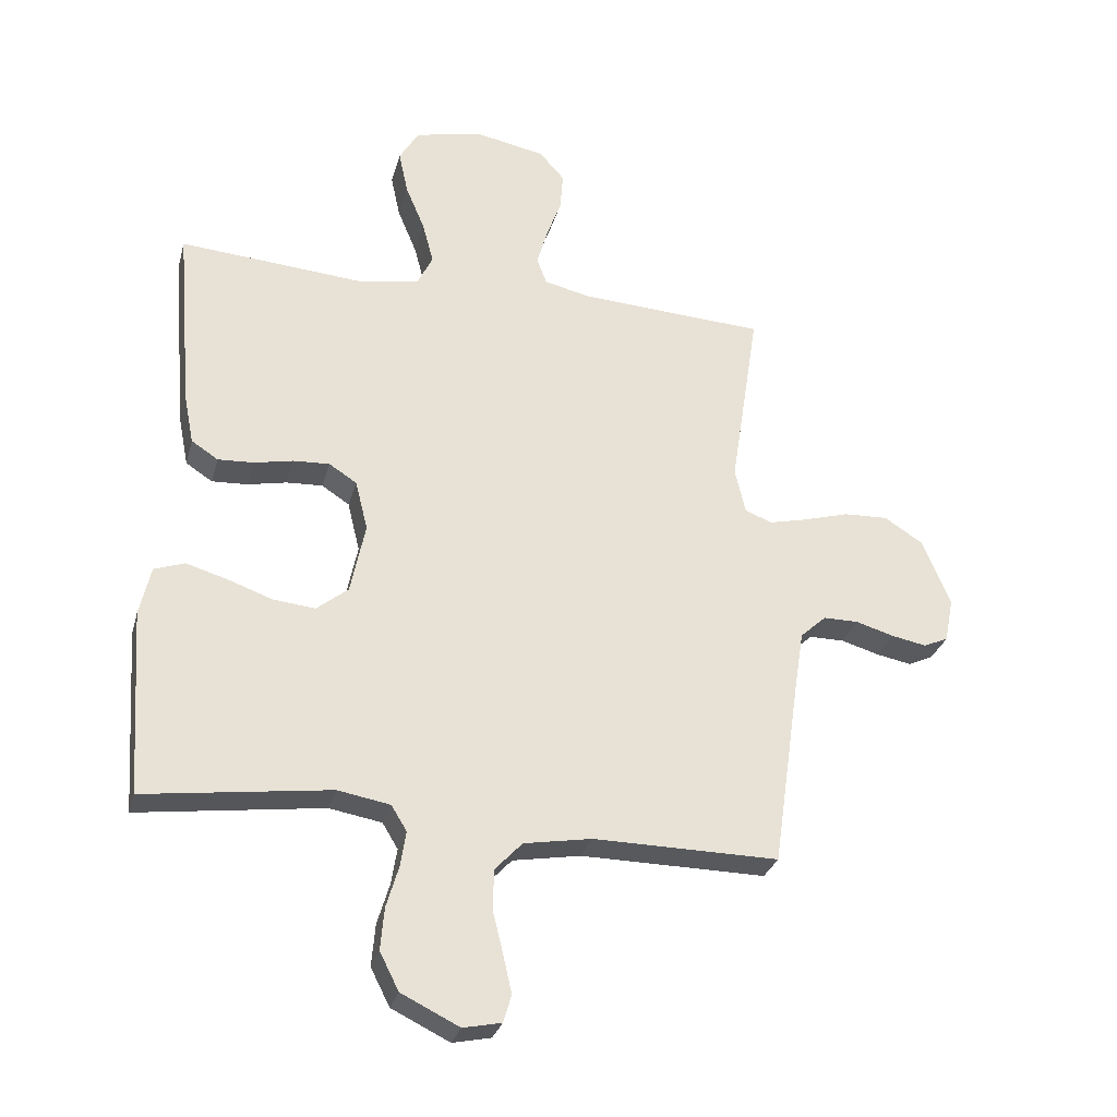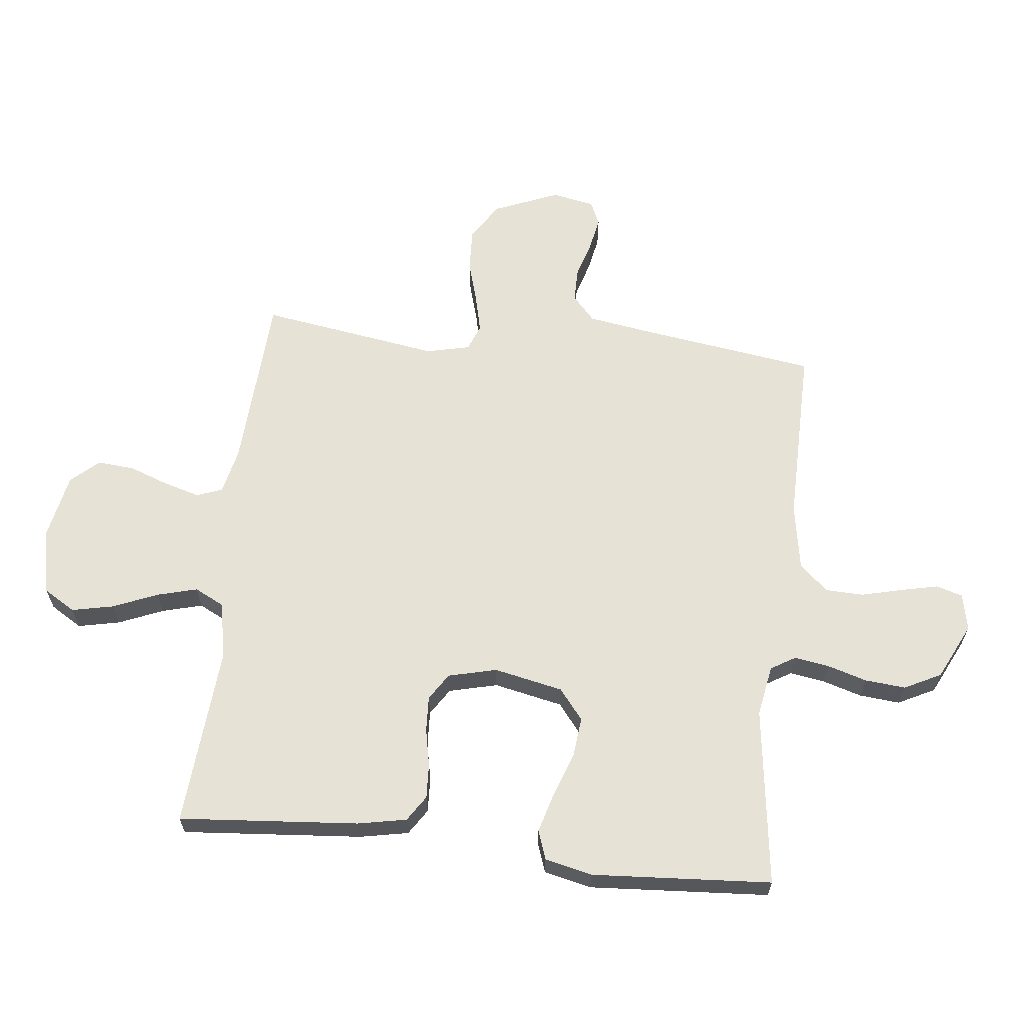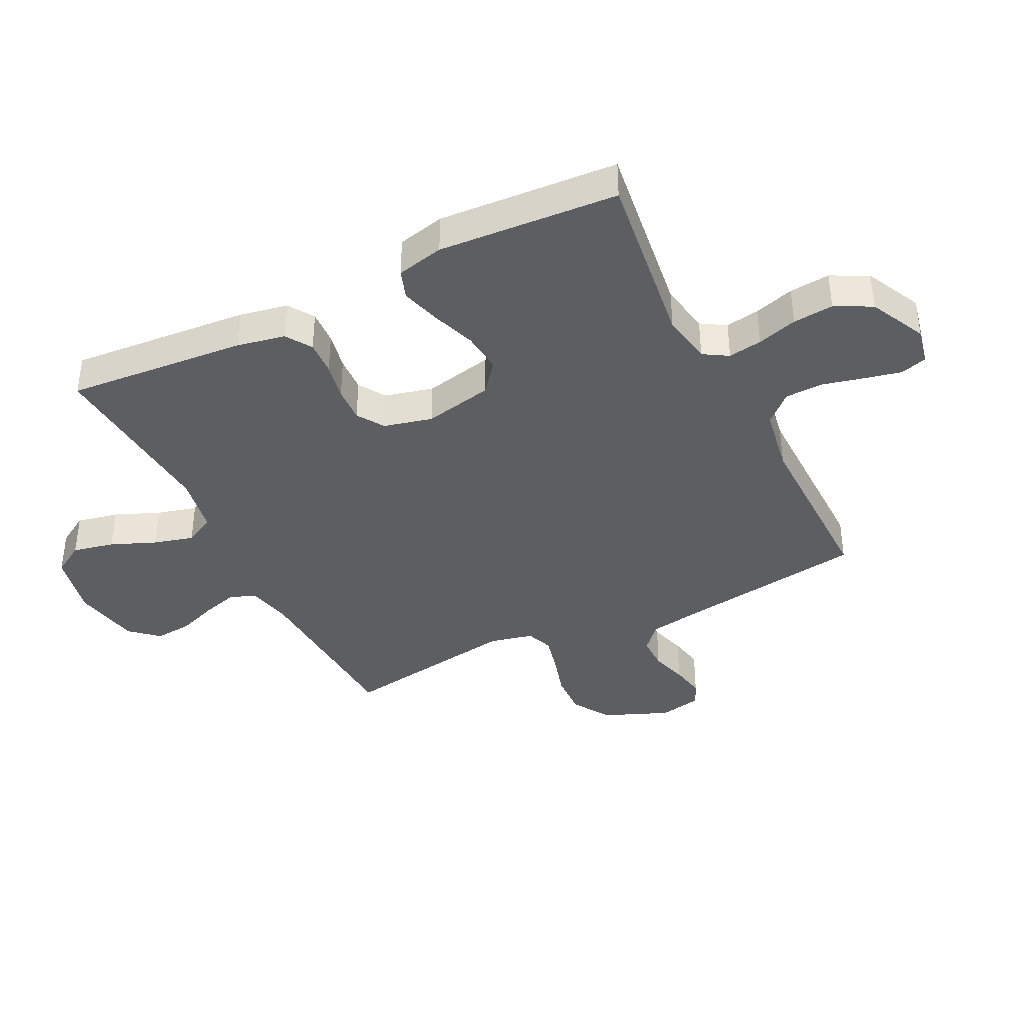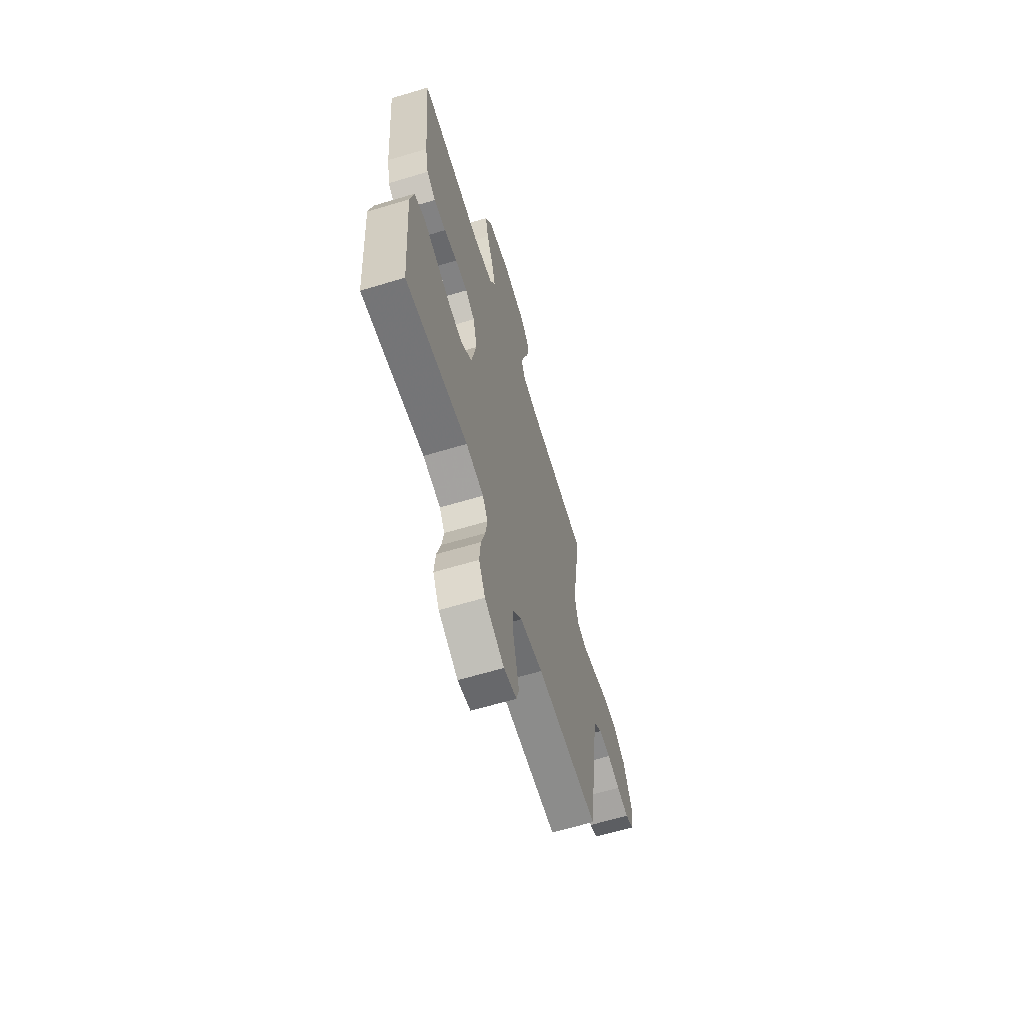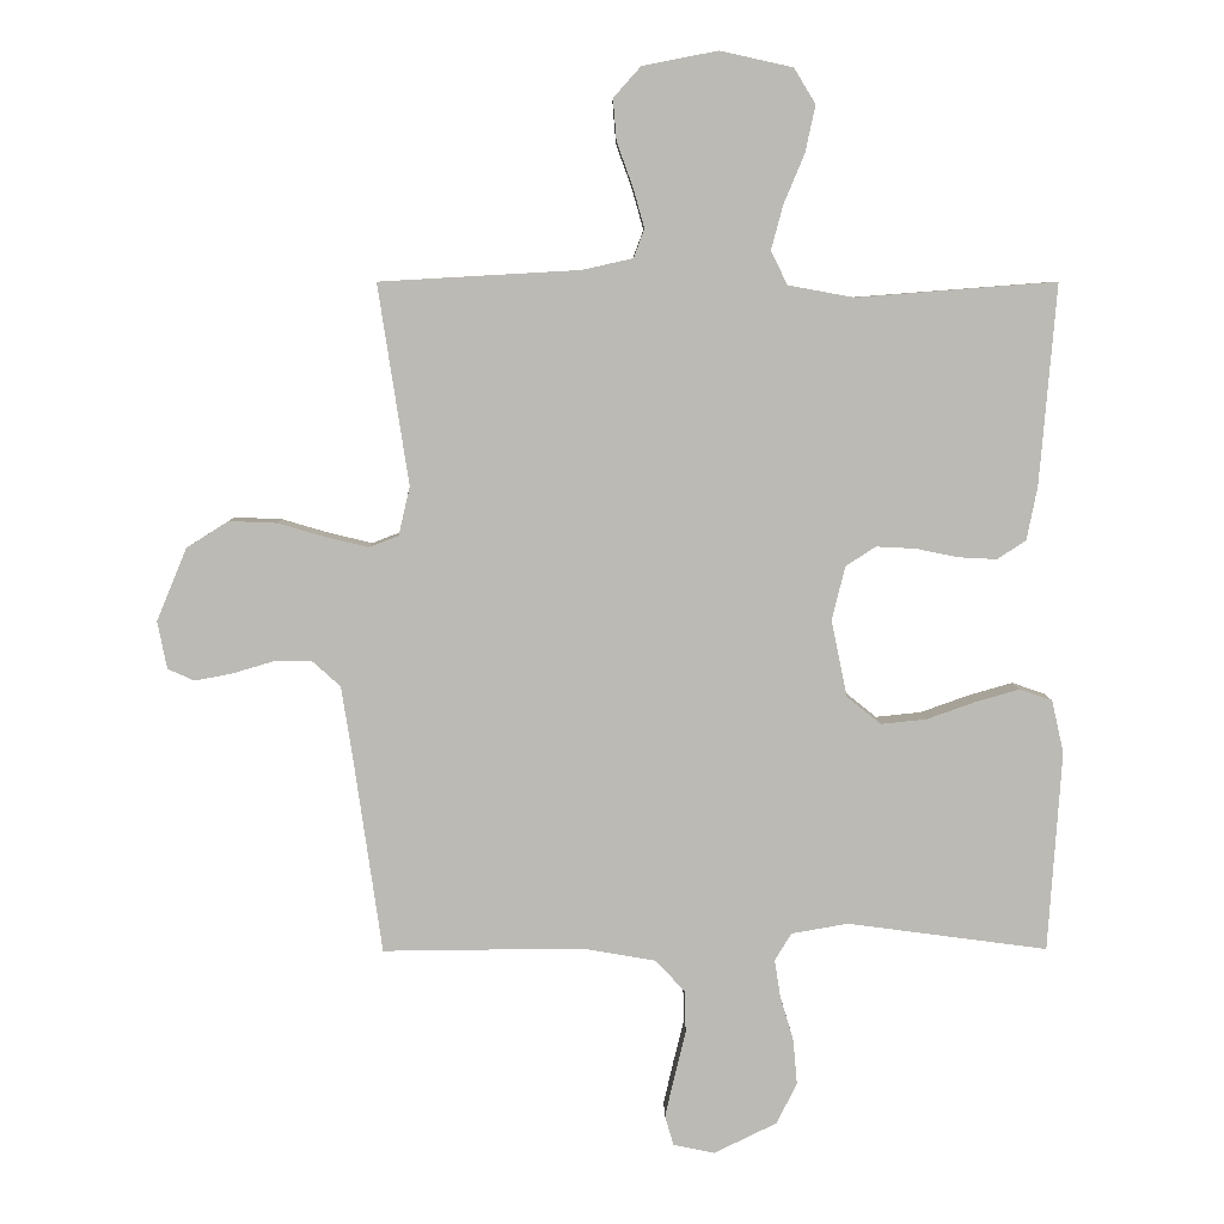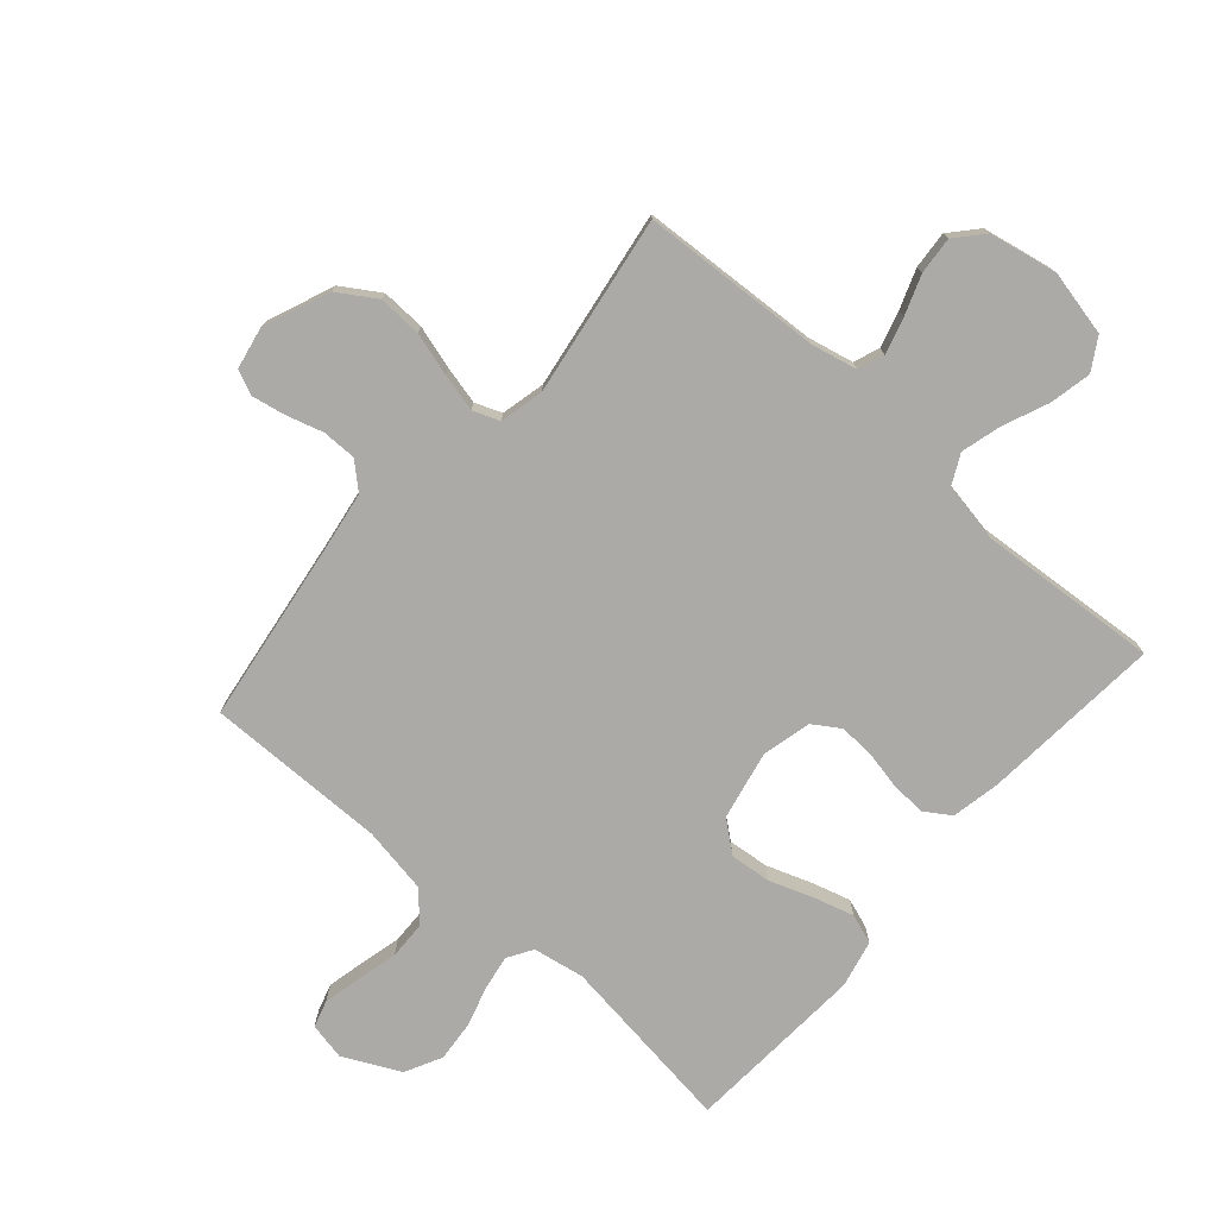
<metadata>
{"format":"obj","ext":"obj","renderer":"f3d","projection":"perspective","resolution":1024,"background":"white","views":[{"elev":-29.3,"azim":165.5,"up":"+Z"},{"elev":63.4,"azim":96.4,"up":"+Y"},{"elev":-39.0,"azim":116.5,"up":"+Y"},{"elev":-63.6,"azim":106.9,"up":"+Z"},{"elev":6.6,"azim":-0.7,"up":"+Z"},{"elev":-75.9,"azim":-41.2,"up":"+Y"}]}
</metadata>
<code>
v -0.5 0.07 -0.5
v -0.543 0.07 -0.2
v -0.559 0.07 -0.098
v -0.601 0.07 -0.06
v -0.658 0.07 -0.06
v -0.719 0.07 -0.078
v -0.776 0.07 -0.089
v -0.816 0.07 -0.071
v -0.83 0.07 0
v -0.785 0.07 0.109
v -0.722 0.07 0.149
v -0.65 0.07 0.146
v -0.578 0.07 0.125
v -0.515 0.07 0.11
v -0.471 0.07 0.127
v -0.454 0.07 0.2
v -0.5 0.07 0.5
v -0.2 0.07 0.517
v -0.124 0.07 0.534
v -0.108 0.07 0.577
v -0.125 0.07 0.637
v -0.149 0.07 0.703
v -0.154 0.07 0.765
v -0.113 0.07 0.811
v 0 0.07 0.833
v 0.109 0.07 0.809
v 0.141 0.07 0.756
v 0.126 0.07 0.686
v 0.095 0.07 0.612
v 0.077 0.07 0.545
v 0.102 0.07 0.495
v 0.2 0.07 0.477
v 0.5 0.07 0.5
v 0.475 0.07 0.2
v 0.459 0.07 0.119
v 0.416 0.07 0.091
v 0.358 0.07 0.094
v 0.295 0.07 0.107
v 0.236 0.07 0.11
v 0.191 0.07 0.081
v 0.171 0.07 0
v 0.195 0.07 -0.115
v 0.246 0.07 -0.156
v 0.314 0.07 -0.149
v 0.387 0.07 -0.123
v 0.453 0.07 -0.104
v 0.502 0.07 -0.121
v 0.52 0.07 -0.2
v 0.5 0.07 -0.5
v 0.2 0.07 -0.46
v 0.115 0.07 -0.475
v 0.09 0.07 -0.516
v 0.099 0.07 -0.573
v 0.119 0.07 -0.64
v 0.125 0.07 -0.708
v 0.094 0.07 -0.769
v 0 0.07 -0.815
v -0.062 0.07 -0.802
v -0.075 0.07 -0.758
v -0.061 0.07 -0.696
v -0.044 0.07 -0.627
v -0.046 0.07 -0.563
v -0.09 0.07 -0.516
v -0.2 0.07 -0.497
v -0.5 0 -0.5
v -0.543 0 -0.2
v -0.559 0 -0.098
v -0.601 0 -0.06
v -0.658 0 -0.06
v -0.719 0 -0.078
v -0.776 0 -0.089
v -0.816 0 -0.071
v -0.83 0 0
v -0.785 0 0.109
v -0.722 0 0.149
v -0.65 0 0.146
v -0.578 0 0.125
v -0.515 0 0.11
v -0.471 0 0.127
v -0.454 0 0.2
v -0.5 0 0.5
v -0.2 0 0.517
v -0.124 0 0.534
v -0.108 0 0.577
v -0.125 0 0.637
v -0.149 0 0.703
v -0.154 0 0.765
v -0.113 0 0.811
v 0 0 0.833
v 0.109 0 0.809
v 0.141 0 0.756
v 0.126 0 0.686
v 0.095 0 0.612
v 0.077 0 0.545
v 0.102 0 0.495
v 0.2 0 0.477
v 0.5 0 0.5
v 0.475 0 0.2
v 0.459 0 0.119
v 0.416 0 0.091
v 0.358 0 0.094
v 0.295 0 0.107
v 0.236 0 0.11
v 0.191 0 0.081
v 0.171 0 0
v 0.195 0 -0.115
v 0.246 0 -0.156
v 0.314 0 -0.149
v 0.387 0 -0.123
v 0.453 0 -0.104
v 0.502 0 -0.121
v 0.52 0 -0.2
v 0.5 0 -0.5
v 0.2 0 -0.46
v 0.115 0 -0.475
v 0.09 0 -0.516
v 0.099 0 -0.573
v 0.119 0 -0.64
v 0.125 0 -0.708
v 0.094 0 -0.769
v 0 0 -0.815
v -0.062 0 -0.802
v -0.075 0 -0.758
v -0.061 0 -0.696
v -0.044 0 -0.627
v -0.046 0 -0.563
v -0.09 0 -0.516
v -0.2 0 -0.497
f 58 59 60 61
f 56 57 58 61
f 56 61 62
f 53 54 55 56
f 52 53 56 62
f 51 52 62 63
f 47 48 49 50
f 47 50 51
f 44 45 46 47
f 44 47 51 63
f 35 36 37 38
f 35 38 39
f 32 33 34 35
f 31 32 35 39
f 30 31 39 40
f 26 27 28 29
f 26 29 30
f 25 26 30
f 21 22 23 24
f 20 21 24 25
f 19 20 25 30
f 16 17 18
f 15 16 18 19
f 10 11 12 13
f 10 13 14
f 9 10 14
f 8 9 14
f 5 6 7 8
f 5 8 14 15
f 64 1 2
f 64 2 3
f 43 44 63 64
f 42 43 64 3
f 41 42 3 4
f 15 19 30 40
f 15 40 41
f 4 5 15 41
f 125 124 123 122
f 125 122 121 120
f 126 125 120
f 120 119 118 117
f 126 120 117 116
f 127 126 116 115
f 114 113 112 111
f 115 114 111
f 111 110 109 108
f 127 115 111 108
f 102 101 100 99
f 103 102 99
f 99 98 97 96
f 103 99 96 95
f 104 103 95 94
f 93 92 91 90
f 94 93 90
f 94 90 89
f 88 87 86 85
f 89 88 85 84
f 94 89 84 83
f 82 81 80
f 83 82 80 79
f 77 76 75 74
f 78 77 74
f 78 74 73
f 78 73 72
f 72 71 70 69
f 79 78 72 69
f 66 65 128
f 67 66 128
f 128 127 108 107
f 67 128 107 106
f 68 67 106 105
f 104 94 83 79
f 105 104 79
f 105 79 69 68
f 1 65 66 2
f 2 66 67 3
f 3 67 68 4
f 4 68 69 5
f 5 69 70 6
f 6 70 71 7
f 7 71 72 8
f 8 72 73 9
f 9 73 74 10
f 10 74 75 11
f 11 75 76 12
f 12 76 77 13
f 13 77 78 14
f 14 78 79 15
f 15 79 80 16
f 16 80 81 17
f 17 81 82 18
f 18 82 83 19
f 19 83 84 20
f 20 84 85 21
f 21 85 86 22
f 22 86 87 23
f 23 87 88 24
f 24 88 89 25
f 25 89 90 26
f 26 90 91 27
f 27 91 92 28
f 28 92 93 29
f 29 93 94 30
f 30 94 95 31
f 31 95 96 32
f 32 96 97 33
f 33 97 98 34
f 34 98 99 35
f 35 99 100 36
f 36 100 101 37
f 37 101 102 38
f 38 102 103 39
f 39 103 104 40
f 40 104 105 41
f 41 105 106 42
f 42 106 107 43
f 43 107 108 44
f 44 108 109 45
f 45 109 110 46
f 46 110 111 47
f 47 111 112 48
f 48 112 113 49
f 49 113 114 50
f 50 114 115 51
f 51 115 116 52
f 52 116 117 53
f 53 117 118 54
f 54 118 119 55
f 55 119 120 56
f 56 120 121 57
f 57 121 122 58
f 58 122 123 59
f 59 123 124 60
f 60 124 125 61
f 61 125 126 62
f 62 126 127 63
f 63 127 128 64
f 64 128 65 1

</code>
